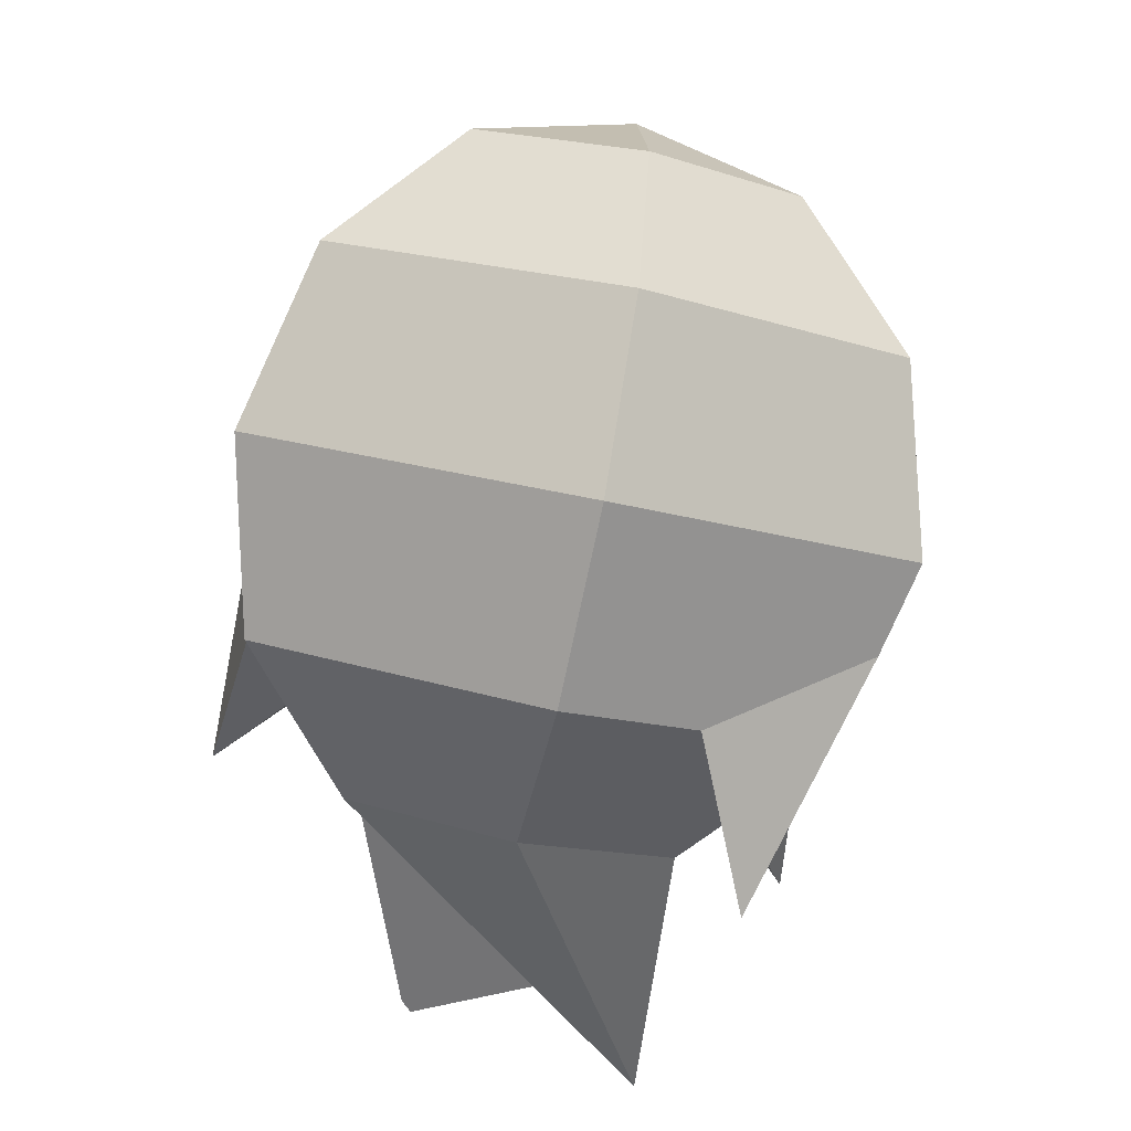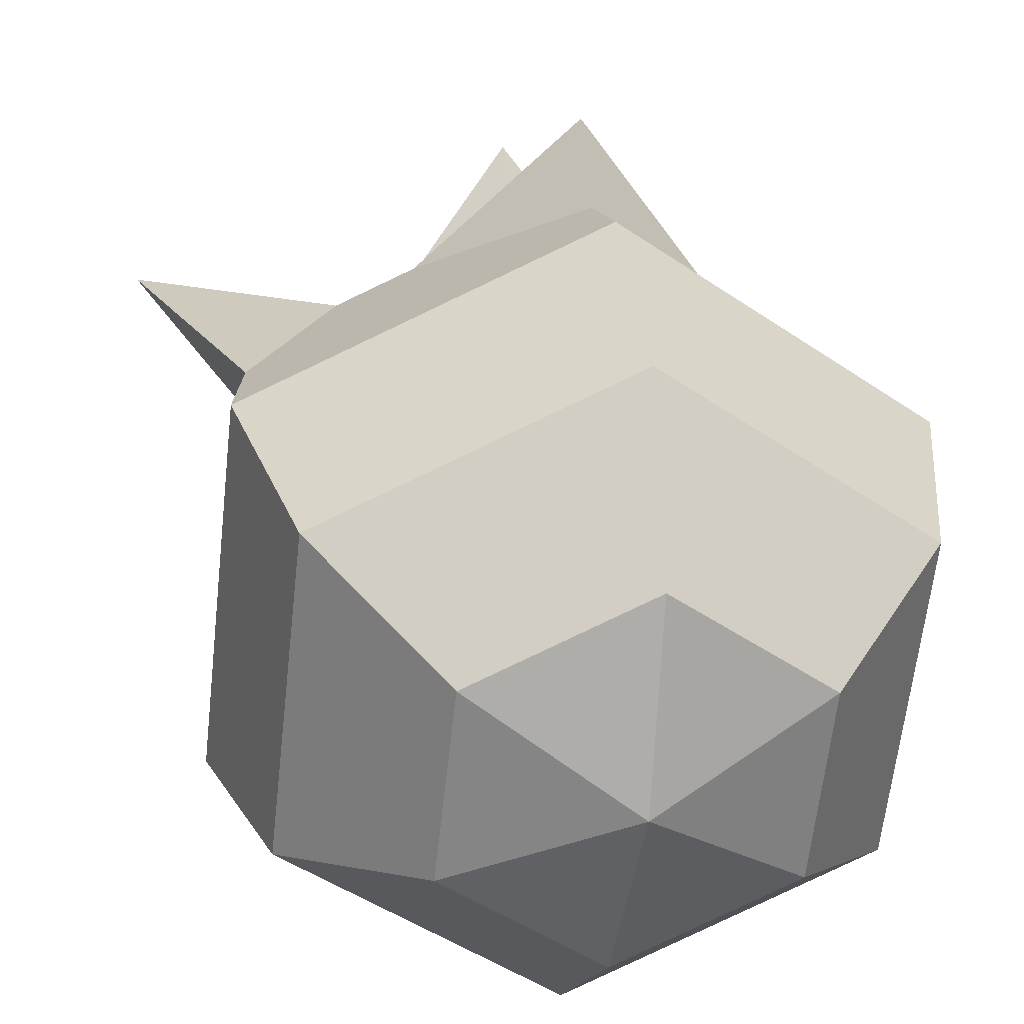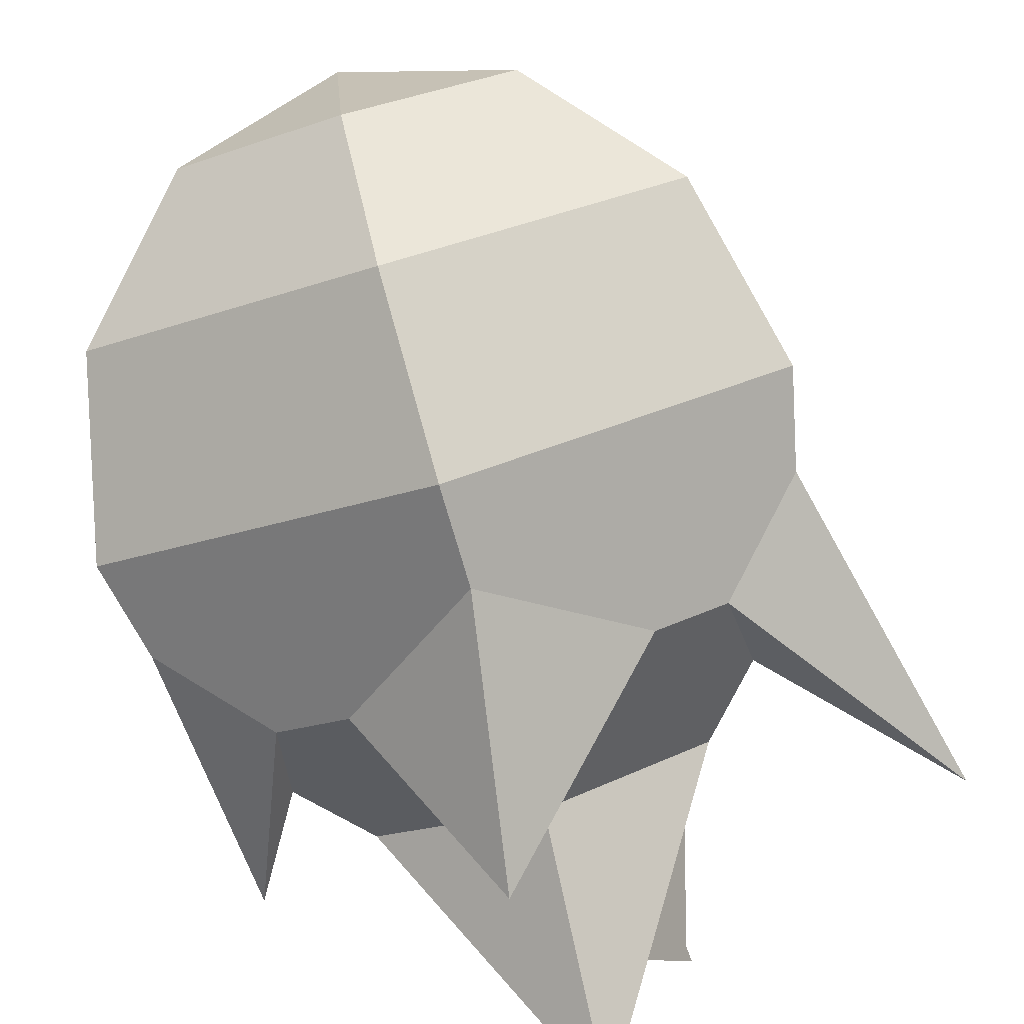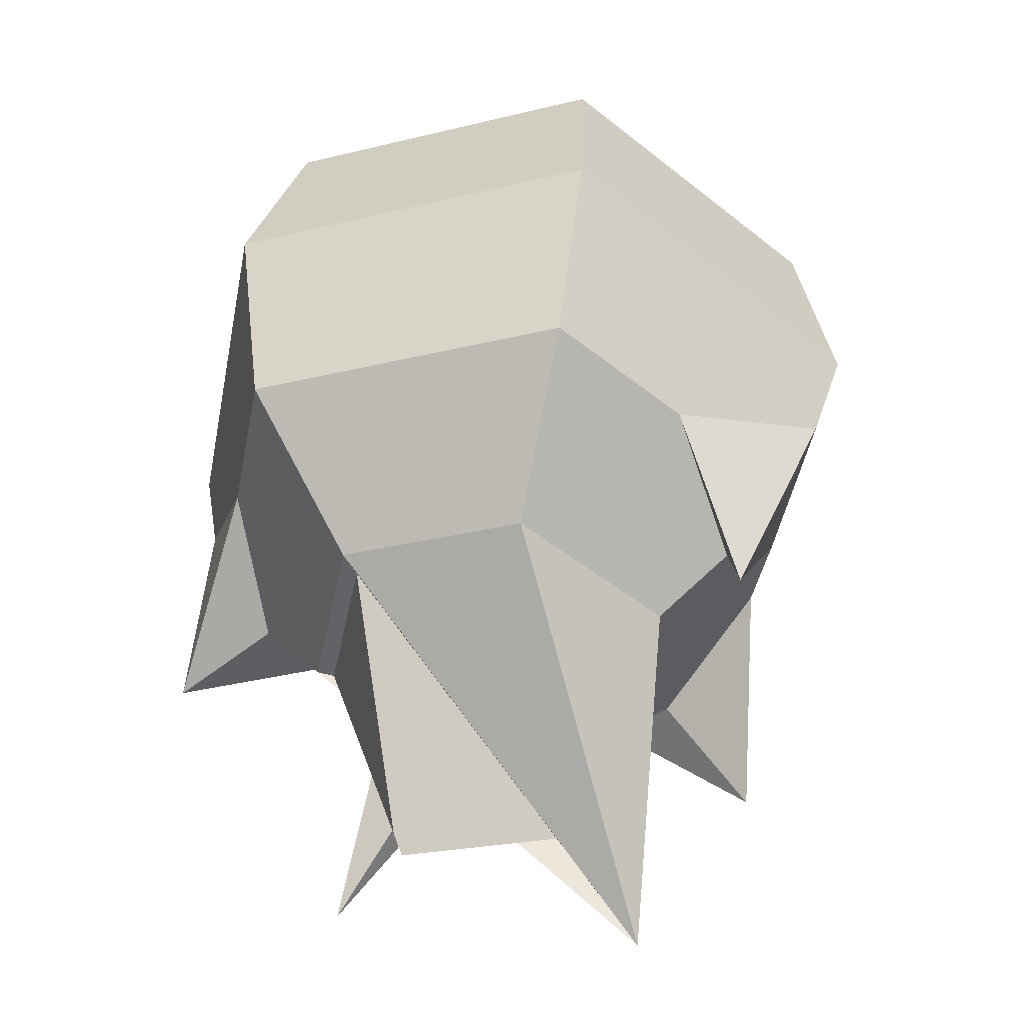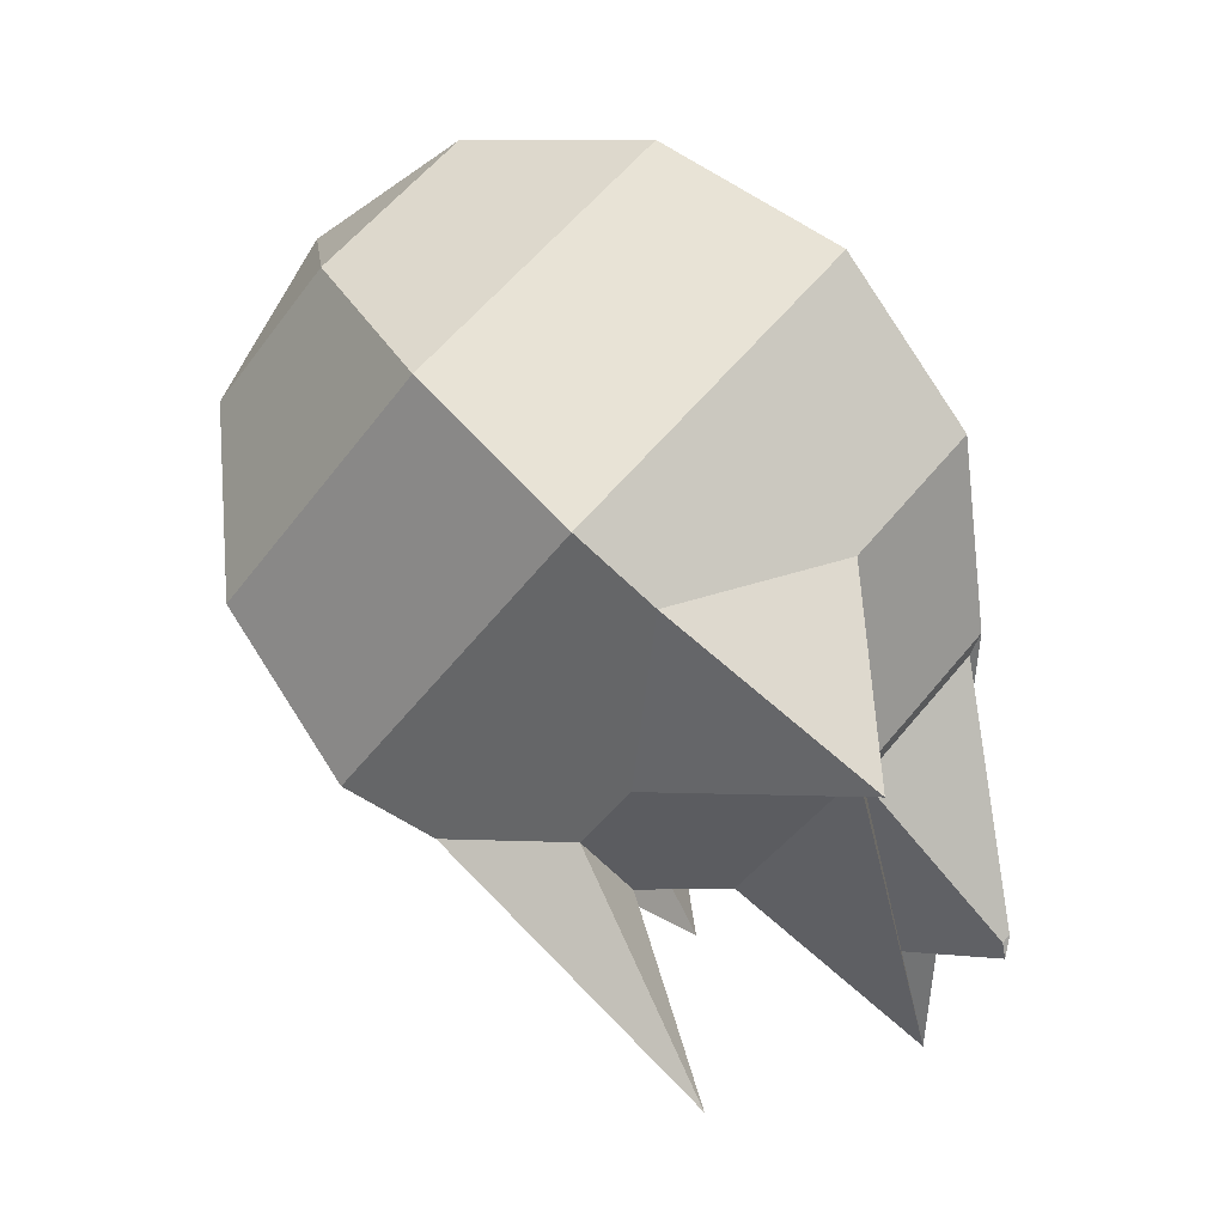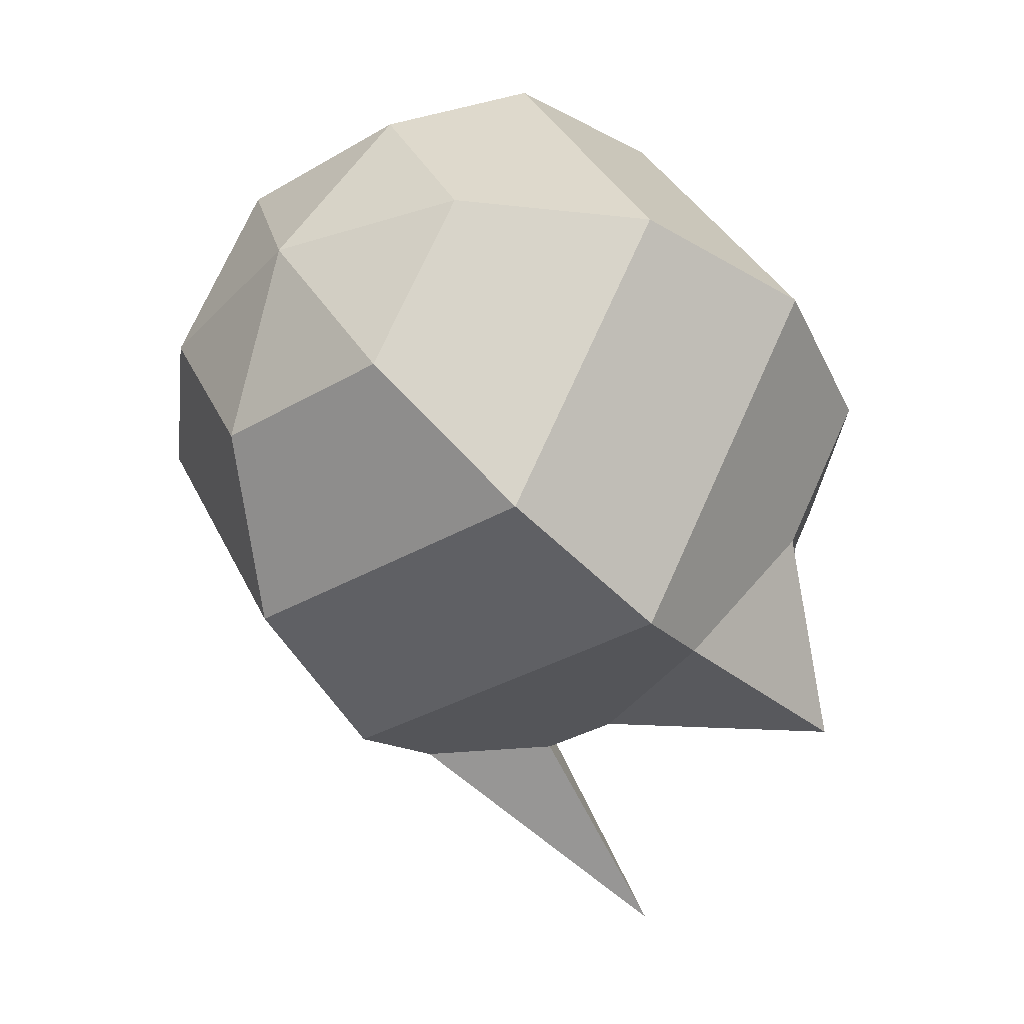
<metadata>
{"format":"obj","ext":"obj","renderer":"f3d","projection":"perspective","resolution":1024,"background":"white","views":[{"elev":47.2,"azim":35.7,"up":"+Z"},{"elev":72.7,"azim":-34.0,"up":"+Y"},{"elev":50.3,"azim":136.9,"up":"+Y"},{"elev":2.6,"azim":27.1,"up":"+Z"},{"elev":-6.0,"azim":-75.1,"up":"+Z"},{"elev":22.9,"azim":-101.9,"up":"+Z"}]}
</metadata>
<code>
g default
v 2.046 -2.557 -4.345
v 0.682 -2.815 -4.604
v -1.6e-05 -3.809 -3.868
v 0.682 -4.545 -2.874
v 2.046 -4.286 -2.615
v 2.728 -3.292 -3.351
v 2.935 -2.013 -4.951
v -0.4164 -2.851 -6.057
v -1.053 -4.156 -4.055
v -0.08483 -4.566 -1.629
v 2.278 -4.119 -1.182
v 3.524 -3.655 -3.023
v 2.095 0.1078 -3.41
v -0.6331 -0.4091 -3.927
v -1.997 -2.397 -2.456
v -0.6331 -3.868 -0.4677
v 2.095 -3.351 0.0492
v 3.459 -1.363 -1.422
v 1.547 0.806 -2.248
v -0.8158 0.3584 -2.696
v -1.997 -1.363 -1.422
v -0.8158 -2.637 0.2998
v 1.547 -2.19 0.7474
v 2.728 -0.468 -0.5266
v 0.78 0.7845 -1.004
v -0.5841 0.526 -1.262
v -1.266 -0.468 -0.5266
v -0.5841 -1.204 0.4674
v 0.78 -0.9451 0.7258
v 1.462 0.0489 -0.009729
v 2.773 -3.793 -5.769
v -1.6e-05 0.0489 -0.00973
v 0.1479 -3.809 -3.889
v 0.7458 -4.454 -3.018
v 2.327 -3.362 -5.033
v 1.165 -4.599 -4.976
v 1.174 -4.647 -4.924
v 1.219 -4.606 -5.089
v -0.6755 -2.432 -3.988
v -0.6755 -3.929 -2.49
v -0.6331 -3.551 -3.609
v -1.632 -2.845 -2.903
v 1.096 -1.347 -4.401
v 2.868 -1.76 -3.317
v 2.162 -1.84 -4.261
v 2.186 -0.5076 -3.794
v 2.868 -3.258 -1.819
v 3.164 -2.079 -2.886
v 3.094 -2.845 -2.903
v 3.459 -1.88 -1.939
v -0.3802 -2.001 -4.307
v 0.2986 -2.193 -4.614
v -0.359 -0.9899 -4.276
v 0.5058 -1.459 -4.513
g LFlame
f 45 43 7
f 39 41 9
f 41 40 9
f 4 5 10
f 10 5 11
f 47 49 12
f 44 45 7
f 7 43 46
f 42 39 9
f 9 40 42
f 10 11 16
f 16 11 17
f 50 47 12
f 46 44 7
f 13 14 19
f 19 14 20
f 14 15 20
f 20 15 21
f 15 16 21
f 21 16 22
f 16 17 22
f 22 17 23
f 17 18 23
f 23 18 24
f 18 13 24
f 24 13 19
f 19 20 25
f 25 20 26
f 20 21 26
f 26 21 27
f 21 22 27
f 27 22 28
f 22 23 28
f 28 23 29
f 23 24 29
f 29 24 30
f 24 19 30
f 30 19 25
f 2 1 31
f 3 2 31
f 37 36 38
f 5 4 31
f 6 5 31
f 1 6 31
f 25 26 32
f 26 27 32
f 27 28 32
f 28 29 32
f 29 30 32
f 30 25 32
f 4 3 34
f 34 3 33
f 3 31 33
f 31 35 33
f 4 34 31
f 31 34 35
f 36 37 33
f 34 33 37
f 38 36 35
f 33 35 36
f 38 35 37
f 35 34 37
f 10 40 4
f 4 40 3
f 3 40 41
f 16 15 10
f 10 15 40
f 42 40 15
f 8 51 53
f 52 51 8
f 54 52 8
f 53 54 8
f 12 48 50
f 49 48 12
f 45 44 1
f 1 44 6
f 6 44 49
f 44 48 49
f 13 18 46
f 46 18 44
f 18 50 44
f 50 48 44
f 18 17 50
f 50 17 47
f 11 47 17
f 11 5 47
f 5 6 47
f 6 49 47
f 45 1 43
f 1 2 43
f 2 52 43
f 52 54 43
f 41 39 3
f 3 39 2
f 2 39 52
f 39 51 52
f 15 14 42
f 42 14 39
f 14 53 39
f 53 51 39
f 14 13 53
f 53 13 54
f 54 13 43
f 46 43 13

</code>
